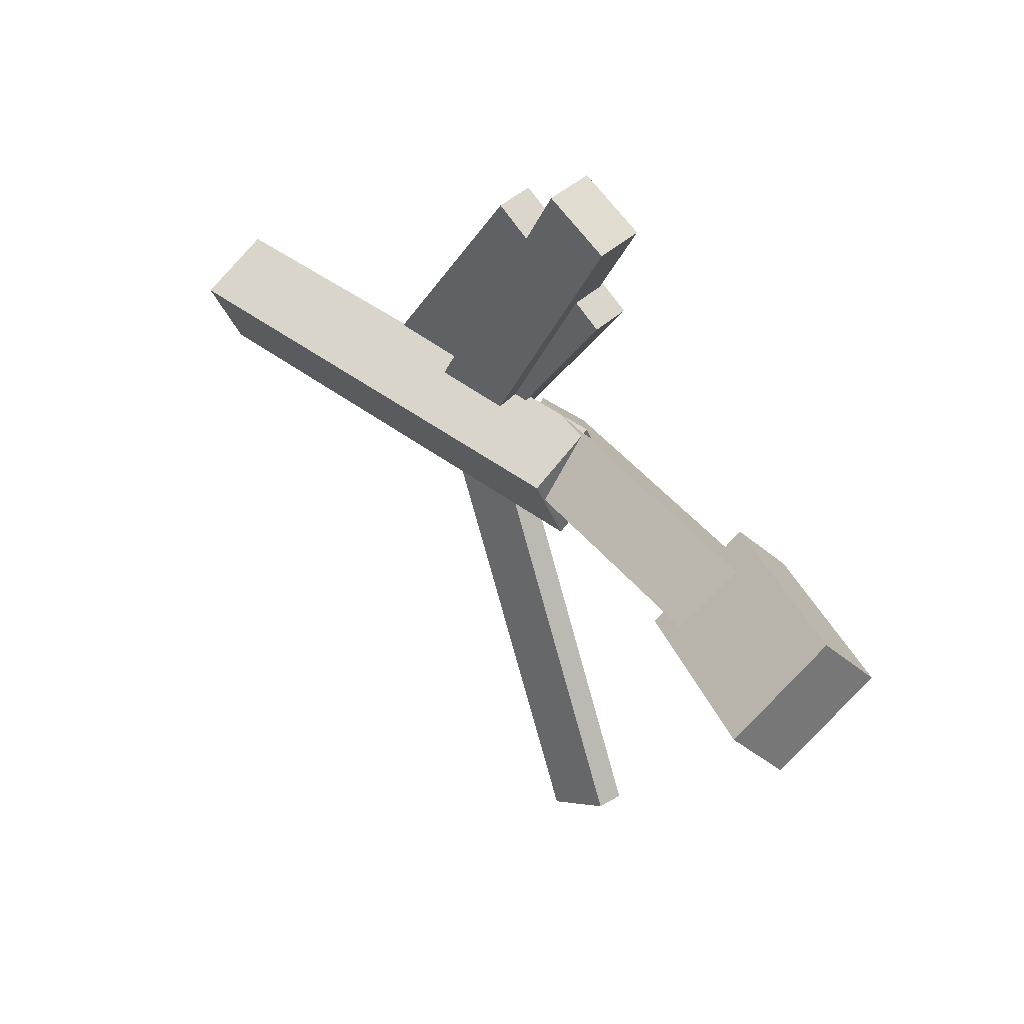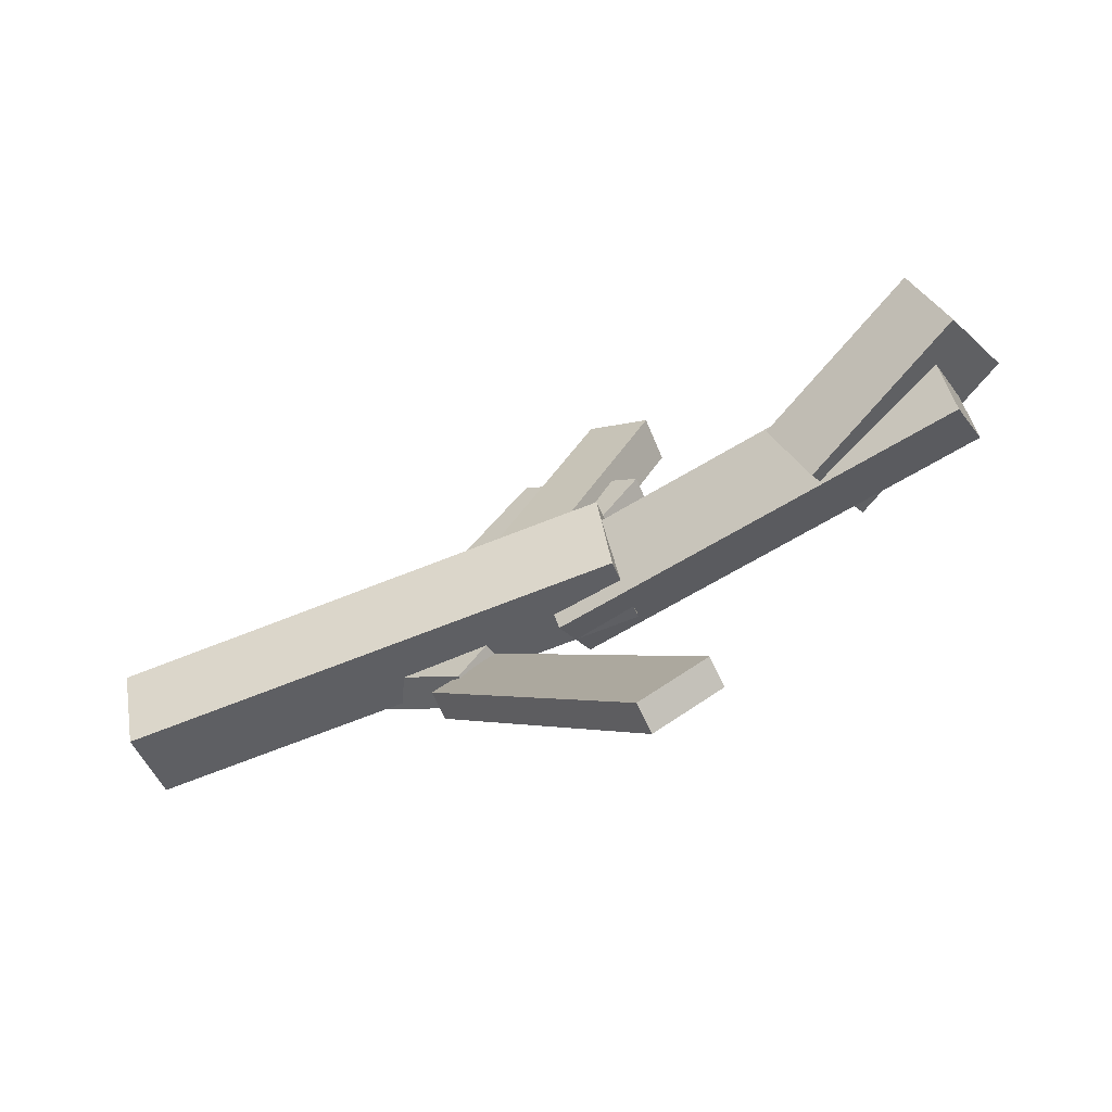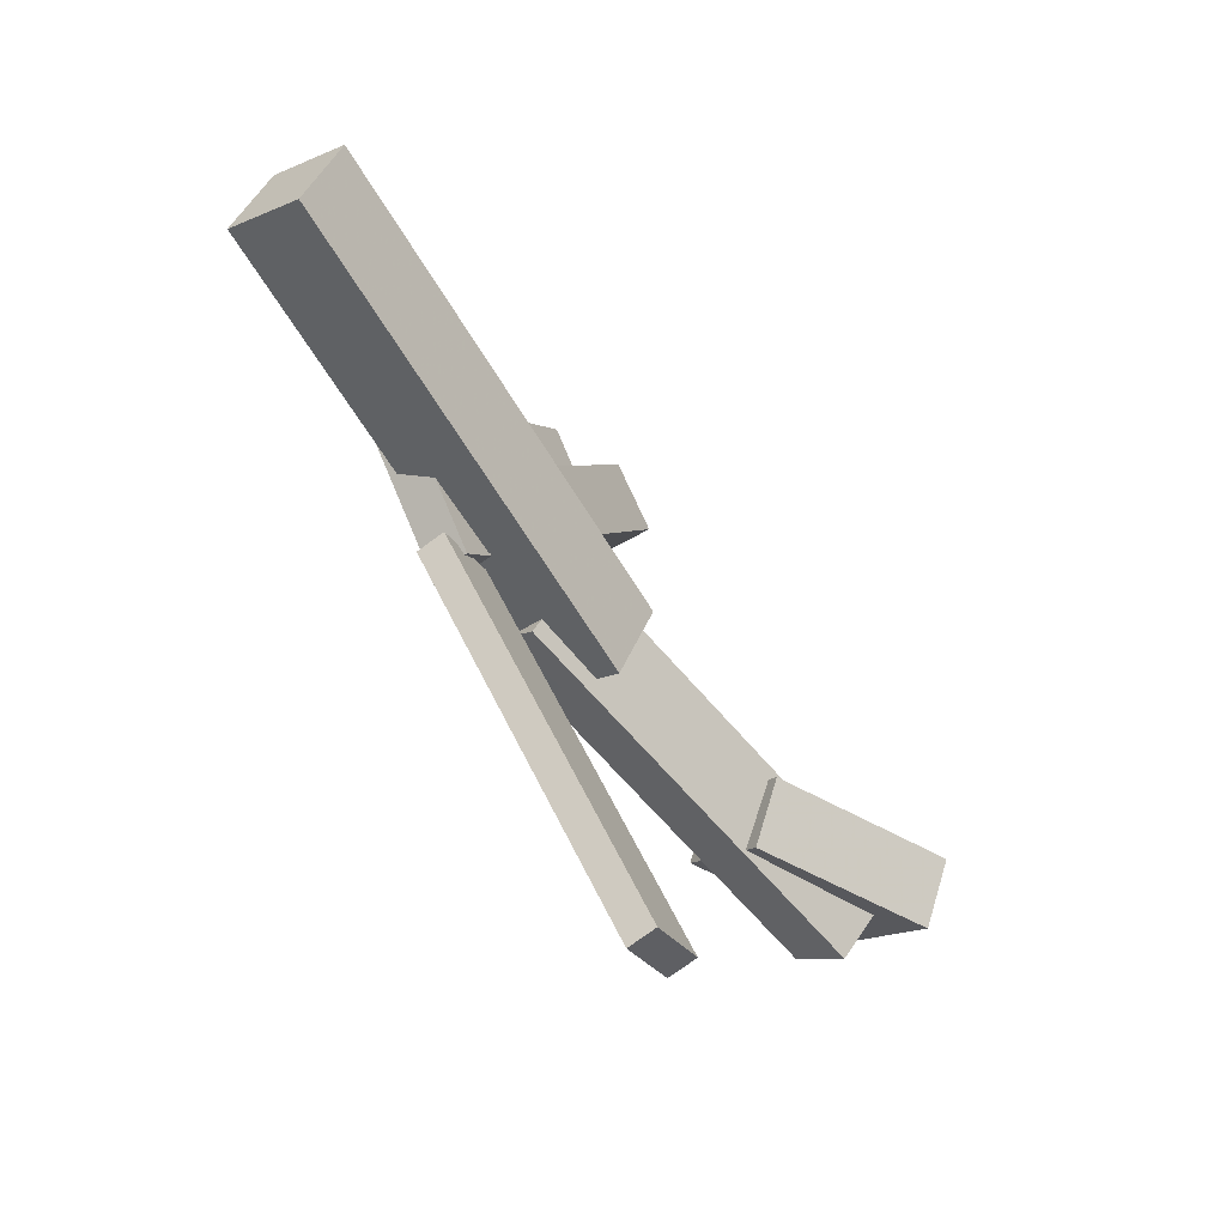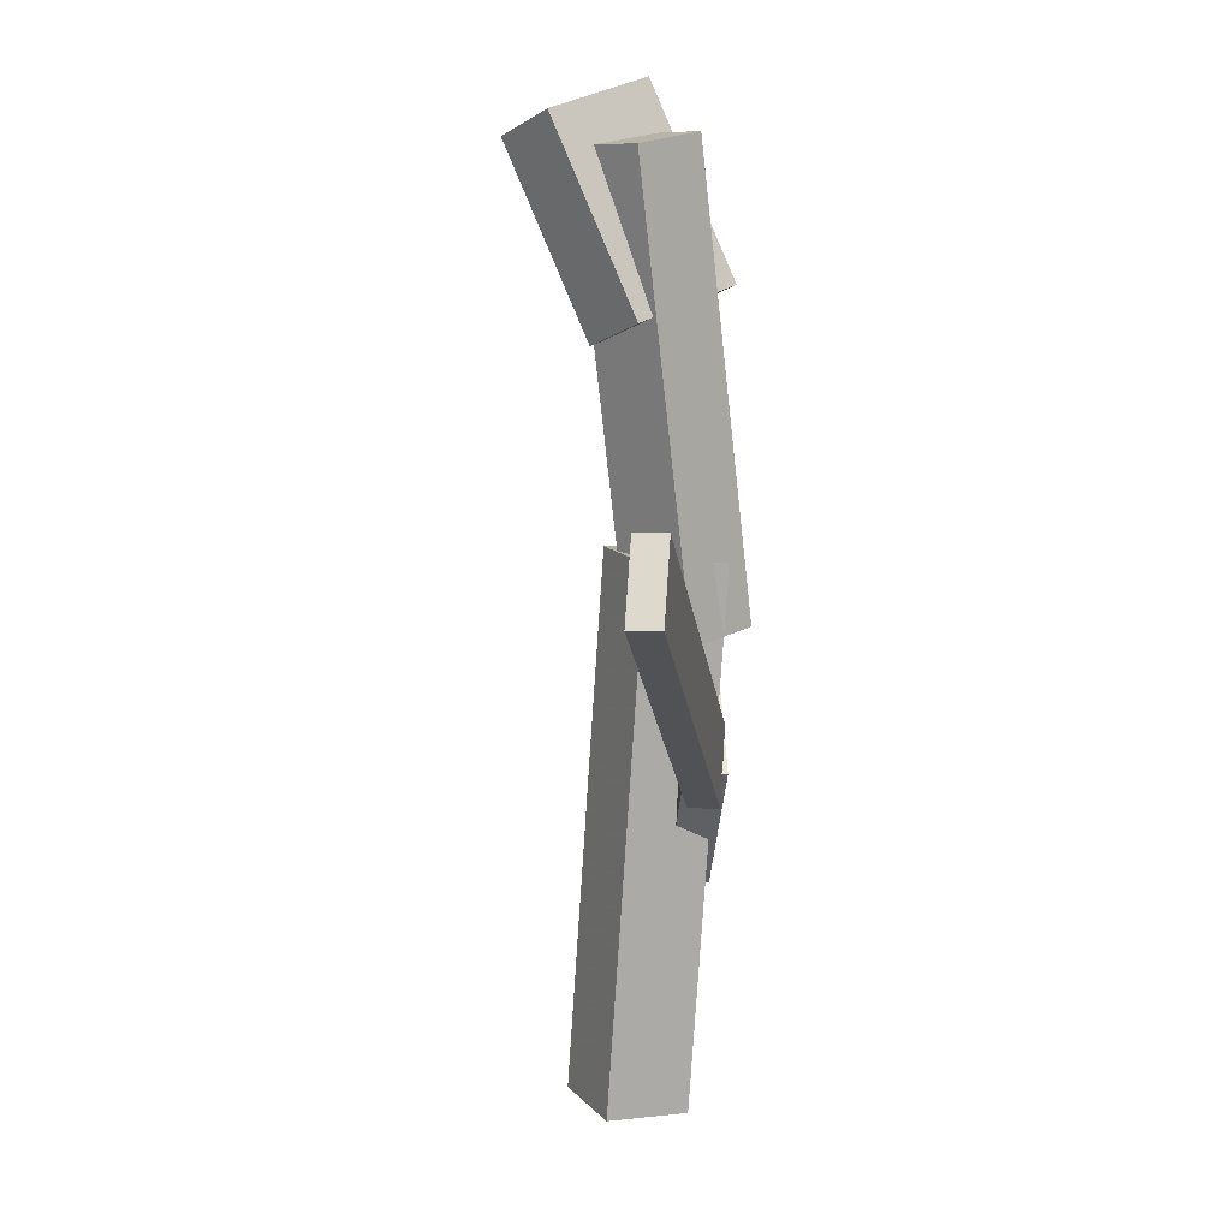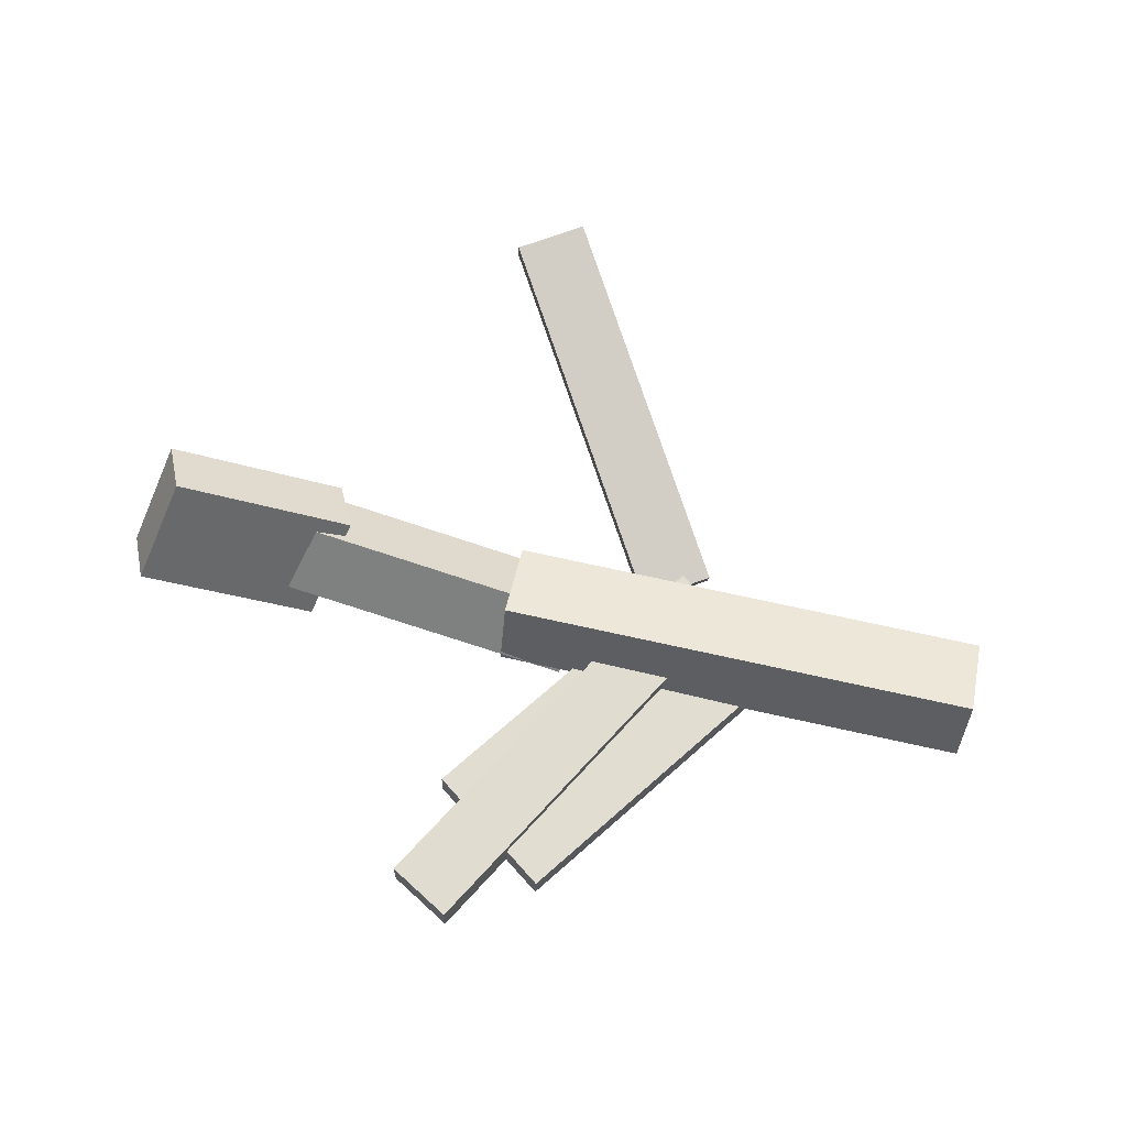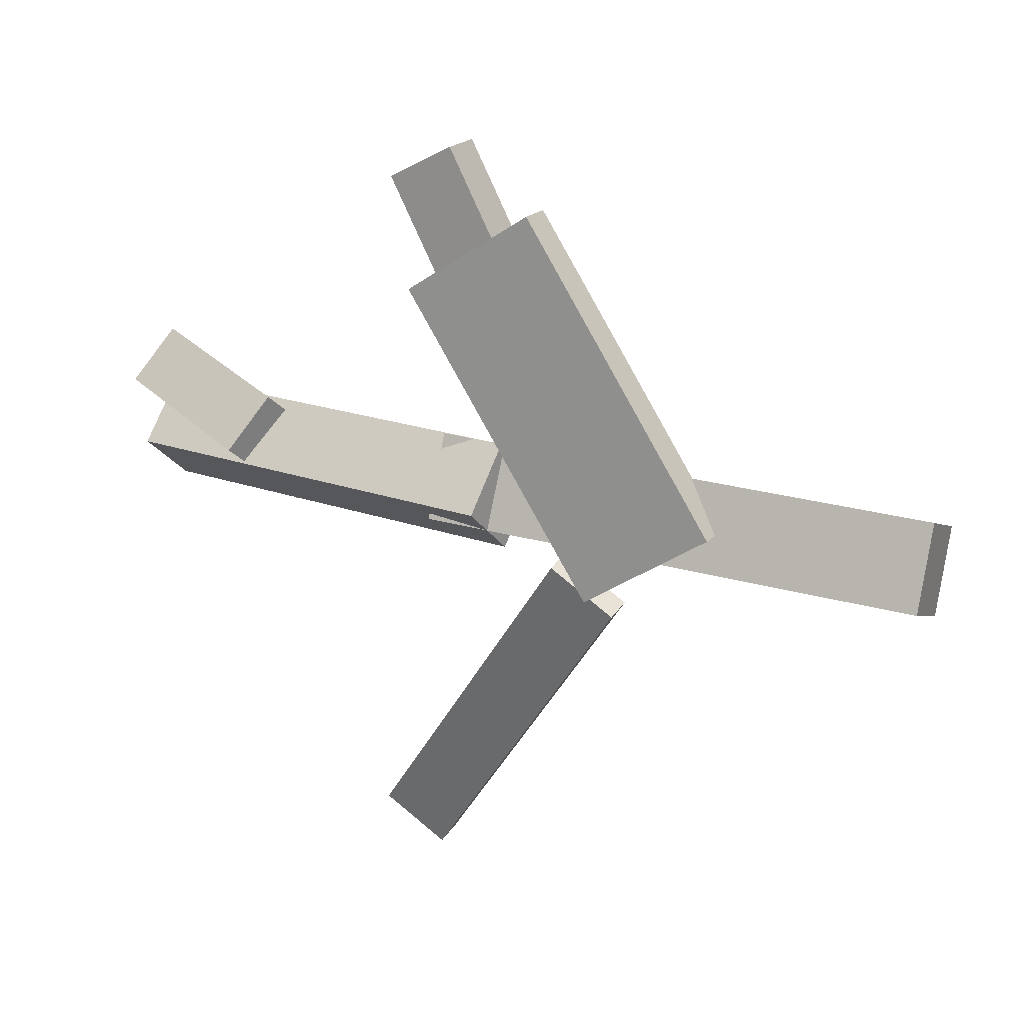
<metadata>
{"format":"obj","ext":"obj","renderer":"f3d","projection":"perspective","resolution":1024,"background":"white","views":[{"elev":40.8,"azim":-135.5,"up":"+Z"},{"elev":-69.1,"azim":-158.0,"up":"+Z"},{"elev":-62.4,"azim":121.0,"up":"+Z"},{"elev":-78.5,"azim":-93.3,"up":"+Z"},{"elev":73.5,"azim":13.1,"up":"+Y"},{"elev":23.6,"azim":25.2,"up":"+Z"}]}
</metadata>
<code>
v 0.1118 -0.06608 -0.06068
v 0.062 -0.06713 -0.02893
v 0.1102 -0.08801 -0.06391
v 0.06041 -0.08906 -0.03216
v -0.06167 -0.01368 -0.3312
v -0.1115 -0.01473 -0.2995
v -0.06326 -0.03561 -0.3345
v -0.1131 -0.03666 -0.3027
f 1.0 7.0 5.0
f 1.0 3.0 7.0
f 1.0 4.0 3.0
f 1.0 2.0 4.0
f 3.0 8.0 7.0
f 3.0 4.0 8.0
f 5.0 7.0 8.0
f 5.0 8.0 6.0
f 1.0 5.0 6.0
f 1.0 6.0 2.0
f 2.0 6.0 8.0
f 2.0 8.0 4.0
v -0.04486 -0.05815 0.04894
v 0.3427 -0.05479 0.04473
v -0.04563 -0.001655 0.02353
v 0.3419 0.001703 0.01932
v -0.04529 -0.08574 -0.01241
v 0.3422 -0.08238 -0.01662
v -0.04605 -0.02925 -0.03781
v 0.3415 -0.02589 -0.04202
f 9.0 15.0 13.0
f 9.0 11.0 15.0
f 9.0 12.0 11.0
f 9.0 10.0 12.0
f 11.0 16.0 15.0
f 11.0 12.0 16.0
f 13.0 15.0 16.0
f 13.0 16.0 14.0
f 9.0 13.0 14.0
f 9.0 14.0 10.0
f 10.0 14.0 16.0
f 10.0 16.0 12.0
v -0.3186 -0.008024 -0.04991
v -0.3274 -0.04902 -0.009161
v -0.3134 0.03451 -0.005993
v -0.3222 -0.006494 0.03475
v 0.009564 -0.06357 -0.03469
v 0.0007352 -0.1046 0.006055
v 0.01473 -0.02104 0.009223
v 0.005898 -0.06204 0.04997
f 17.0 23.0 21.0
f 17.0 19.0 23.0
f 17.0 20.0 19.0
f 17.0 18.0 20.0
f 19.0 24.0 23.0
f 19.0 20.0 24.0
f 21.0 23.0 24.0
f 21.0 24.0 22.0
f 17.0 21.0 22.0
f 17.0 22.0 18.0
f 18.0 22.0 24.0
f 18.0 24.0 20.0
v -0.08449 -0.02498 0.2467
v -0.03616 -0.02345 0.2738
v 0.06902 -0.04426 -0.02615
v 0.1173 -0.04272 0.0009287
v -0.0847 -0.06162 0.2492
v -0.03638 -0.06008 0.2762
v 0.0688 -0.08089 -0.02369
v 0.1171 -0.07935 0.003395
f 25.0 31.0 29.0
f 25.0 27.0 31.0
f 25.0 28.0 27.0
f 25.0 26.0 28.0
f 27.0 32.0 31.0
f 27.0 28.0 32.0
f 29.0 31.0 32.0
f 29.0 32.0 30.0
f 25.0 29.0 30.0
f 25.0 30.0 26.0
f 26.0 30.0 32.0
f 26.0 32.0 28.0
v -0.3162 0.08096 0.004797
v -0.3367 0.05059 -0.03384
v -0.3396 0.01672 0.06769
v -0.3601 -0.01365 0.02905
v -0.1845 0.01523 -0.01343
v -0.205 -0.01514 -0.05207
v -0.2079 -0.04901 0.04946
v -0.2284 -0.07938 0.01082
f 33.0 39.0 37.0
f 33.0 35.0 39.0
f 33.0 36.0 35.0
f 33.0 34.0 36.0
f 35.0 40.0 39.0
f 35.0 36.0 40.0
f 37.0 39.0 40.0
f 37.0 40.0 38.0
f 33.0 37.0 38.0
f 33.0 38.0 34.0
f 34.0 38.0 40.0
f 34.0 40.0 36.0
v 0.1842 -0.08773 0.01301
v 0.08901 -0.09212 -0.0538
v 0.1846 -0.05868 0.01057
v 0.08939 -0.06306 -0.05625
v 0.02863 -0.06721 0.2333
v -0.06657 -0.07159 0.1665
v 0.029 -0.03815 0.2309
v -0.06619 -0.04254 0.1641
f 41.0 47.0 45.0
f 41.0 43.0 47.0
f 41.0 44.0 43.0
f 41.0 42.0 44.0
f 43.0 48.0 47.0
f 43.0 44.0 48.0
f 45.0 47.0 48.0
f 45.0 48.0 46.0
f 41.0 45.0 46.0
f 41.0 46.0 42.0
f 42.0 46.0 48.0
f 42.0 48.0 44.0

</code>
